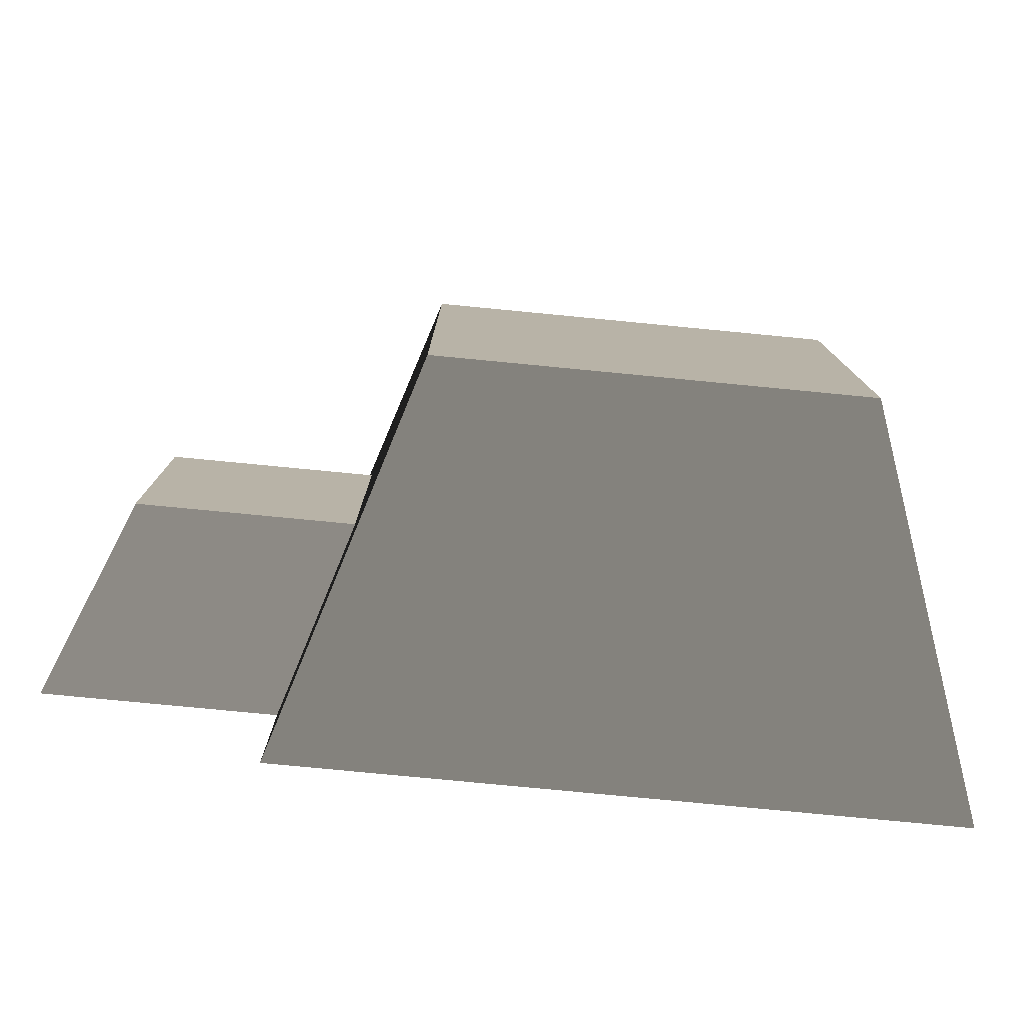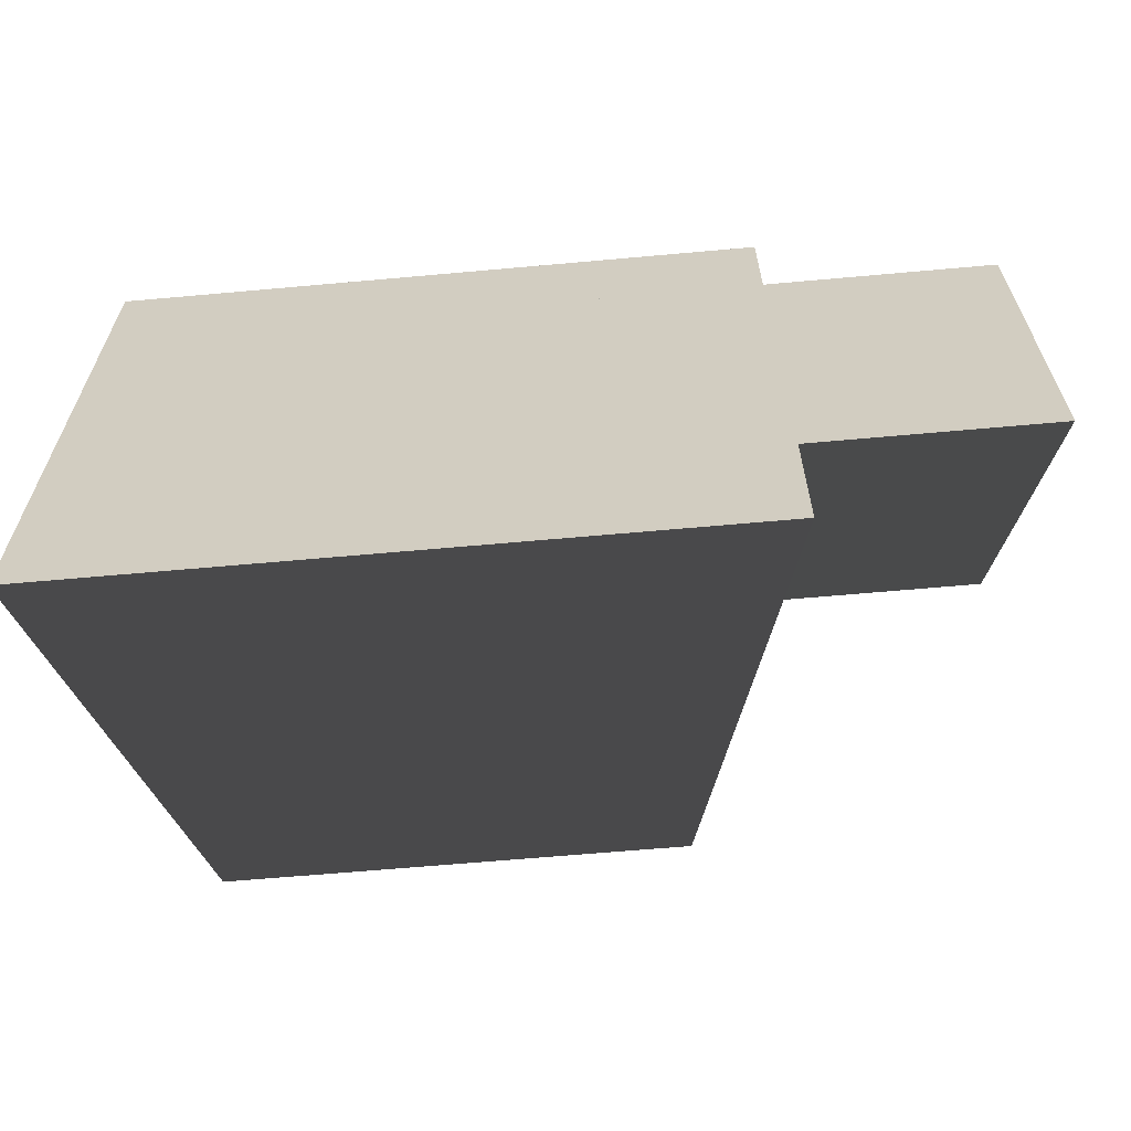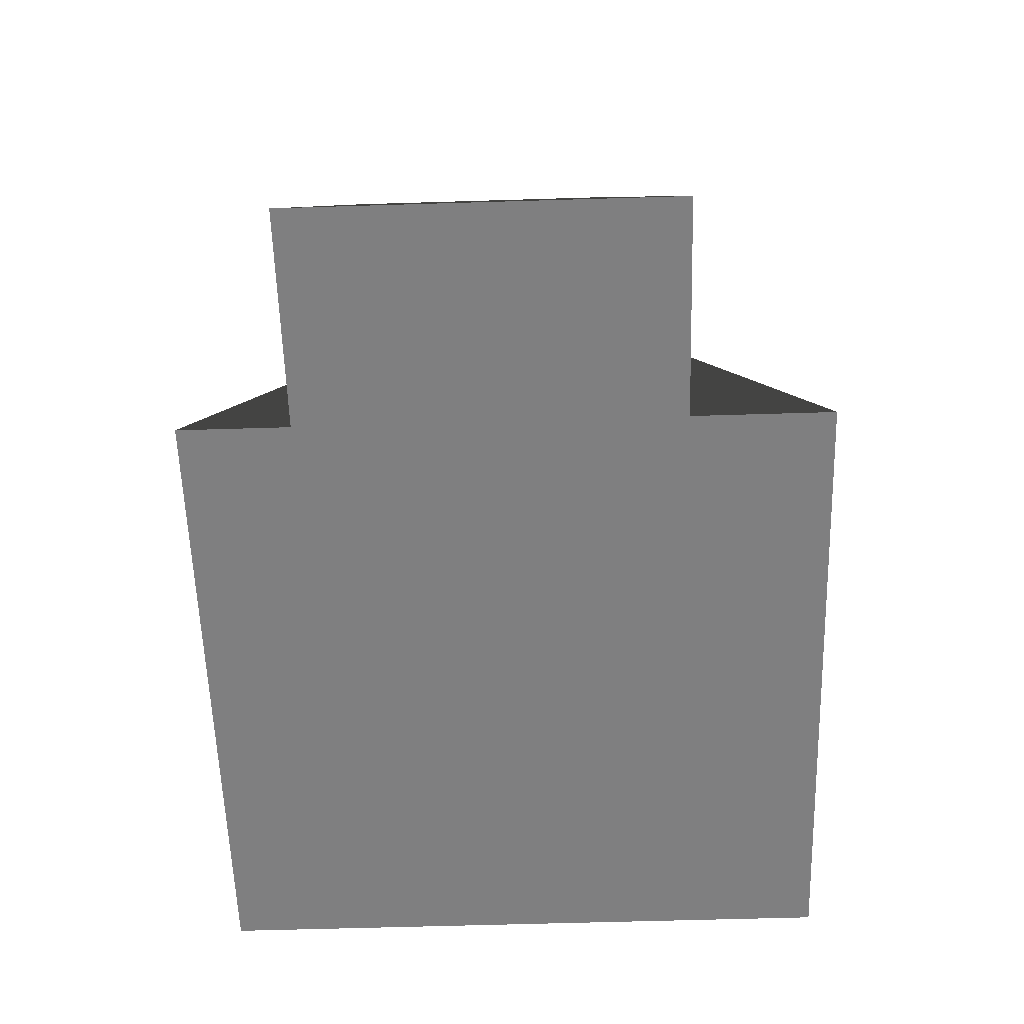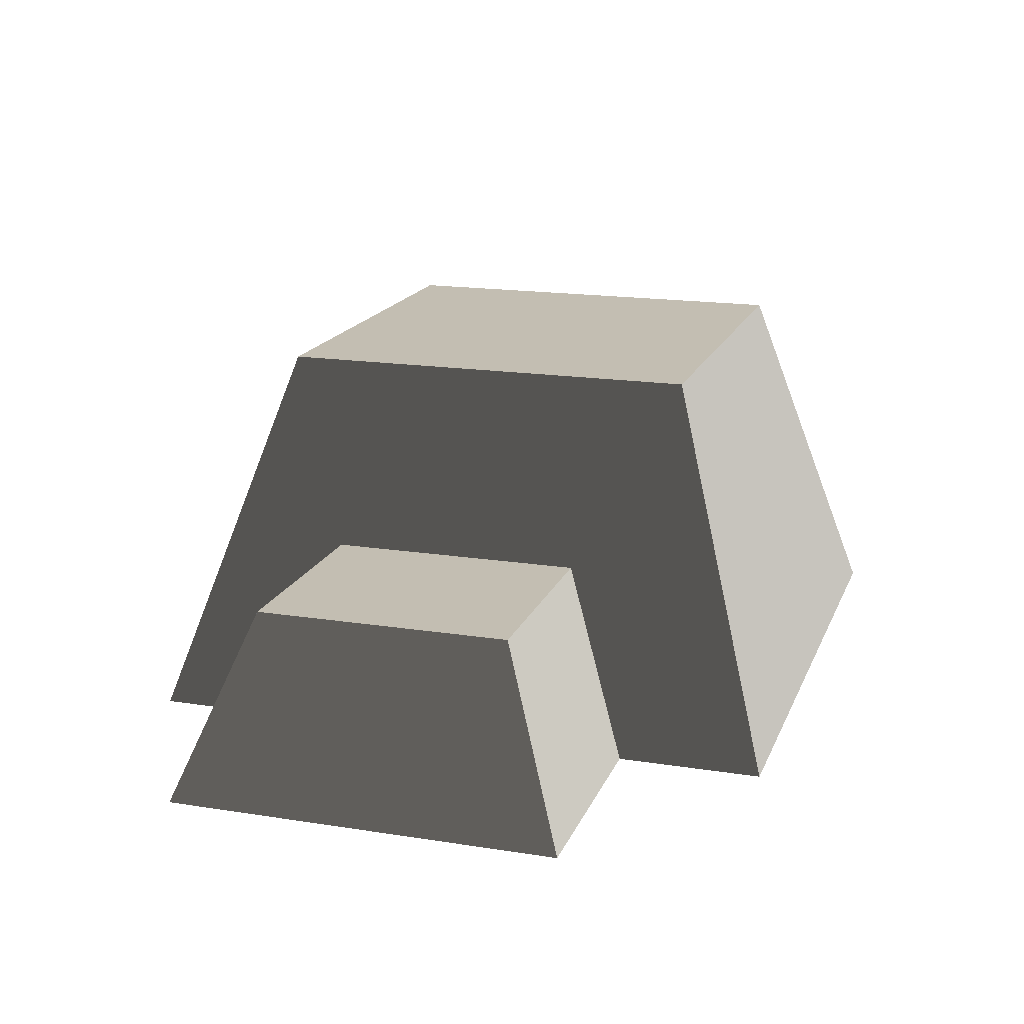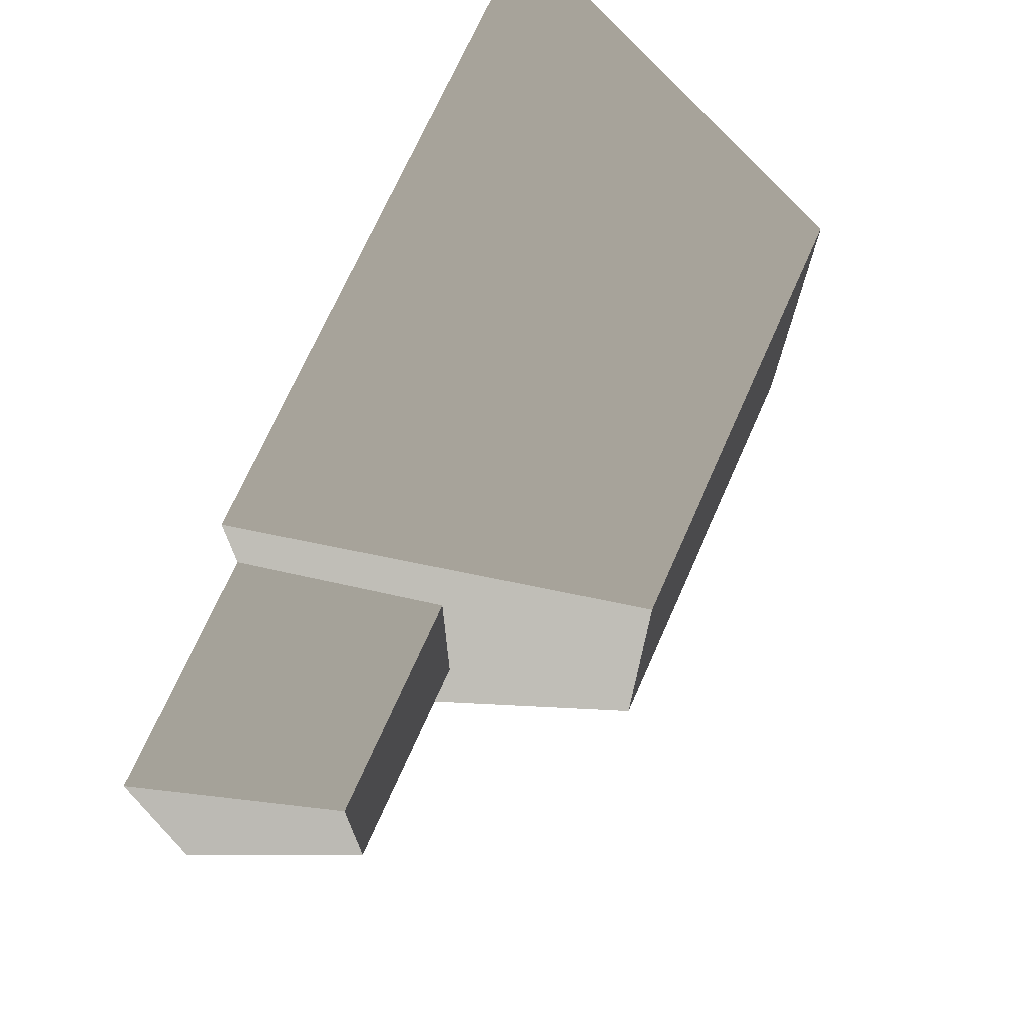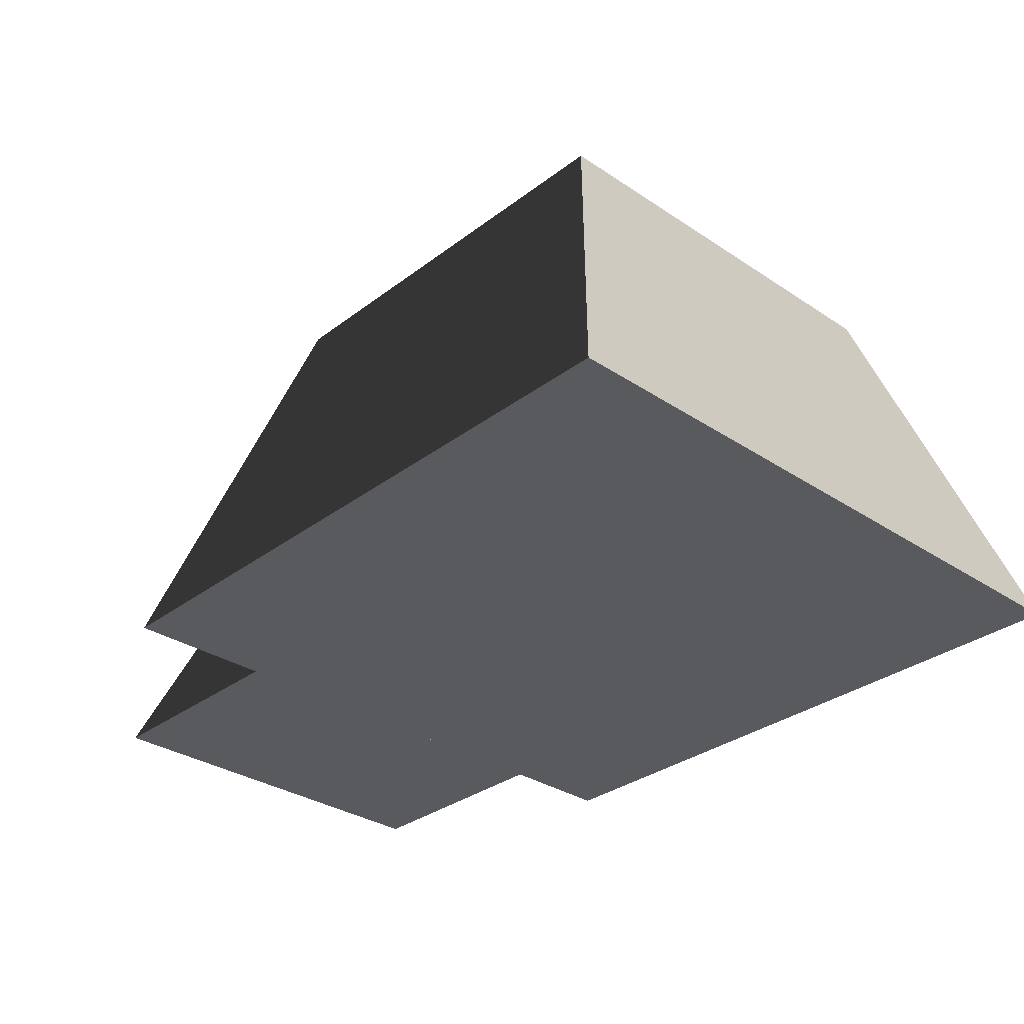
<metadata>
{"format":"obj","ext":"obj","renderer":"f3d","projection":"perspective","resolution":1024,"background":"white","views":[{"elev":-78.1,"azim":174.5,"up":"+Z"},{"elev":-63.7,"azim":5.2,"up":"+Z"},{"elev":-59.7,"azim":91.8,"up":"+Y"},{"elev":17.4,"azim":107.4,"up":"+Y"},{"elev":72.0,"azim":114.1,"up":"+Z"},{"elev":-31.7,"azim":-133.2,"up":"+Y"}]}
</metadata>
<code>
v -0.7181 0 0.5312
v -0.5306 0.6003 0.3436
v 0.1566 0.6003 0.3436
v 0.3442 0 0.5312
v -0.5306 0.6003 0.3436
v -0.5306 0.6003 -0.3436
v 0.1567 0.6003 -0.3436
v 0.1566 0.6003 0.3436
v -0.5306 0.6003 -0.3436
v -0.7181 0 -0.5312
v 0.3442 0 -0.5312
v 0.1567 0.6003 -0.3436
v -0.7181 0 -0.5312
v -0.7181 0 0.5312
v 0.3442 0 0.5312
v 0.3442 0 -0.5312
v 0.3442 0 0.5312
v 0.1566 0.6003 0.3436
v 0.1567 0.6003 -0.3436
v 0.3442 0 -0.5312
v -0.7181 0 -0.5312
v -0.5306 0.6003 -0.3436
v -0.5306 0.6003 0.3436
v -0.7181 0 0.5312
v 0.07753 0 0.3448
v 0.1906 0.2943 0.2317
v 0.605 0.2943 0.2317
v 0.7181 0 0.3448
v 0.1906 0.2943 0.2317
v 0.1906 0.2943 -0.1827
v 0.605 0.2943 -0.1827
v 0.605 0.2943 0.2317
v 0.1906 0.2943 -0.1827
v 0.07752 0 -0.2958
v 0.7181 0 -0.2958
v 0.605 0.2943 -0.1827
v 0.07752 0 -0.2958
v 0.07753 0 0.3448
v 0.7181 0 0.3448
v 0.7181 0 -0.2958
v 0.7181 0 0.3448
v 0.605 0.2943 0.2317
v 0.605 0.2943 -0.1827
v 0.7181 0 -0.2958
v 0.07752 0 -0.2958
v 0.1906 0.2943 -0.1827
v 0.1906 0.2943 0.2317
v 0.07753 0 0.3448
g rock_brown_03_(3)_646_15
f 1 3 2
f 1 4 3
f 5 7 6
f 5 8 7
f 9 11 10
f 9 12 11
f 13 15 14
f 13 16 15
f 17 19 18
f 17 20 19
f 21 23 22
f 21 24 23
f 25 27 26
f 25 28 27
f 29 31 30
f 29 32 31
f 33 35 34
f 33 36 35
f 37 39 38
f 37 40 39
f 41 43 42
f 41 44 43
f 45 47 46
f 45 48 47

</code>
